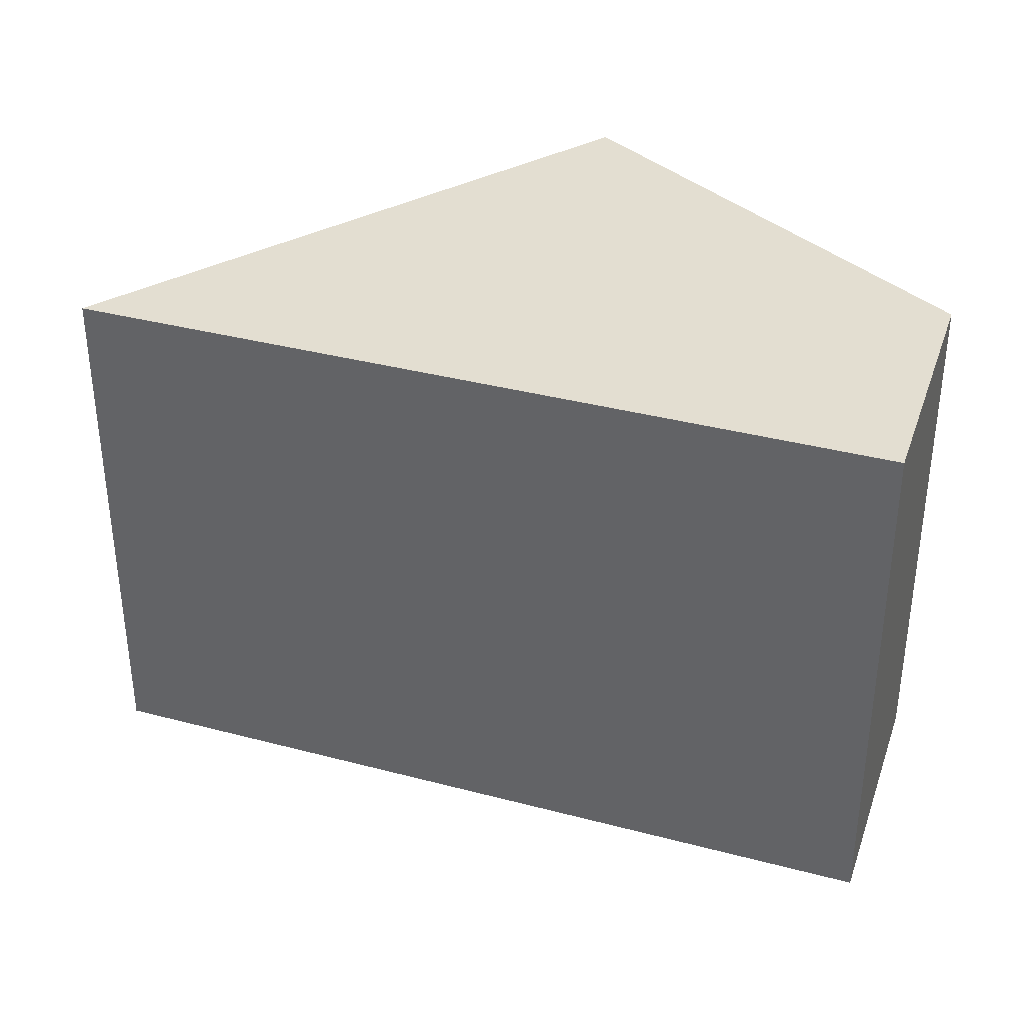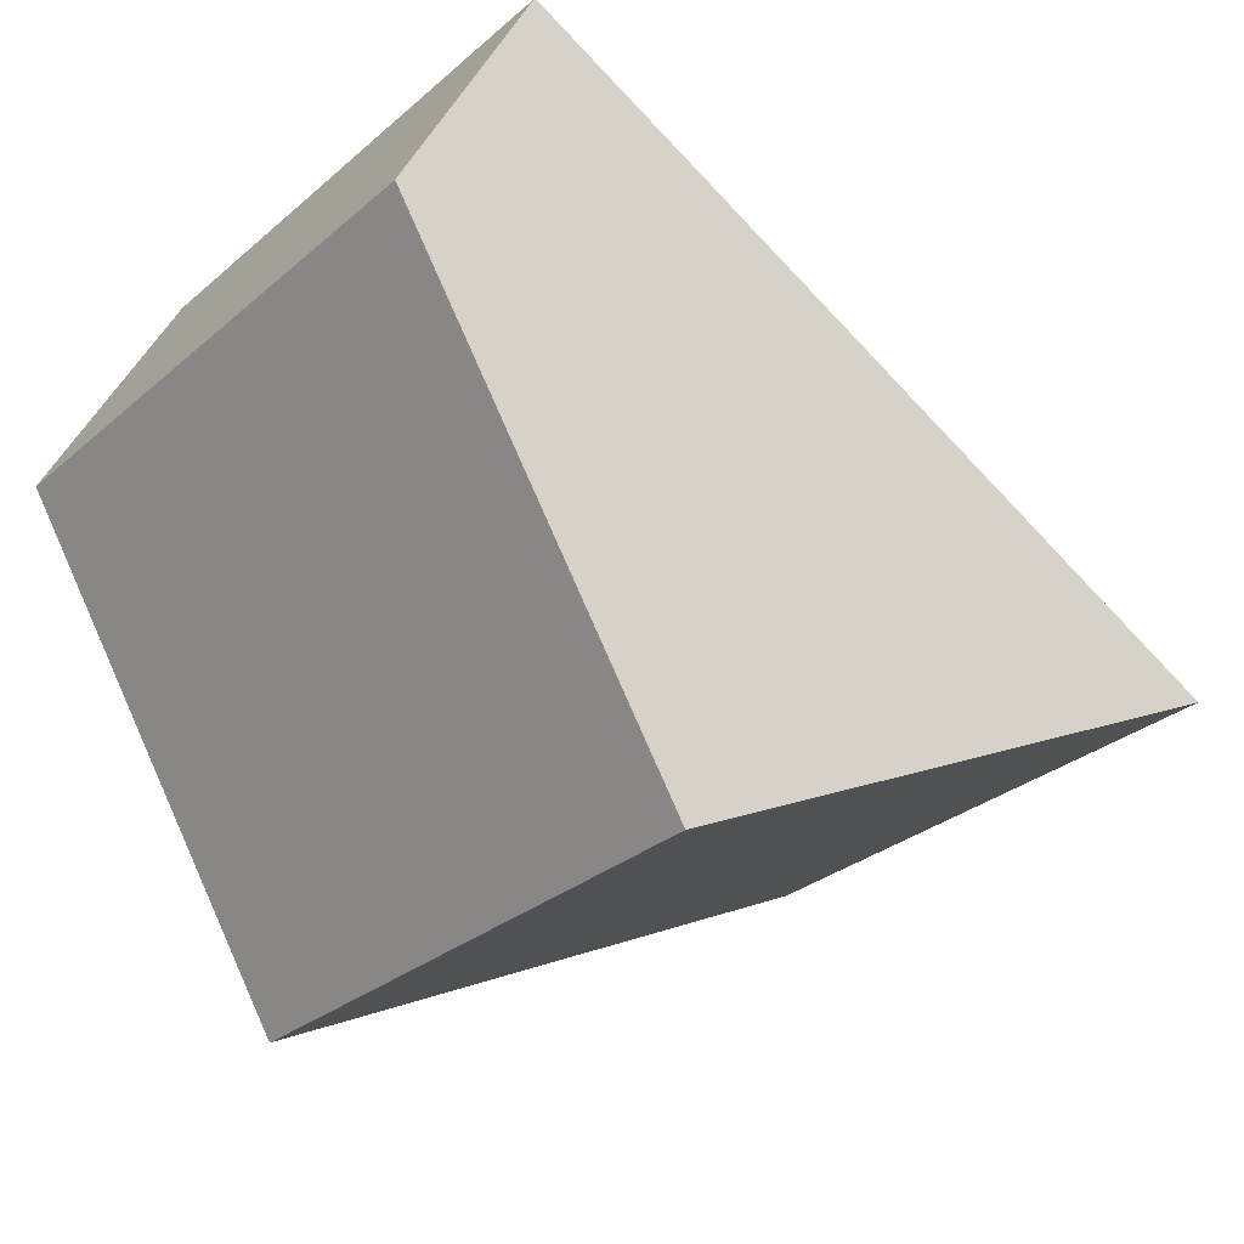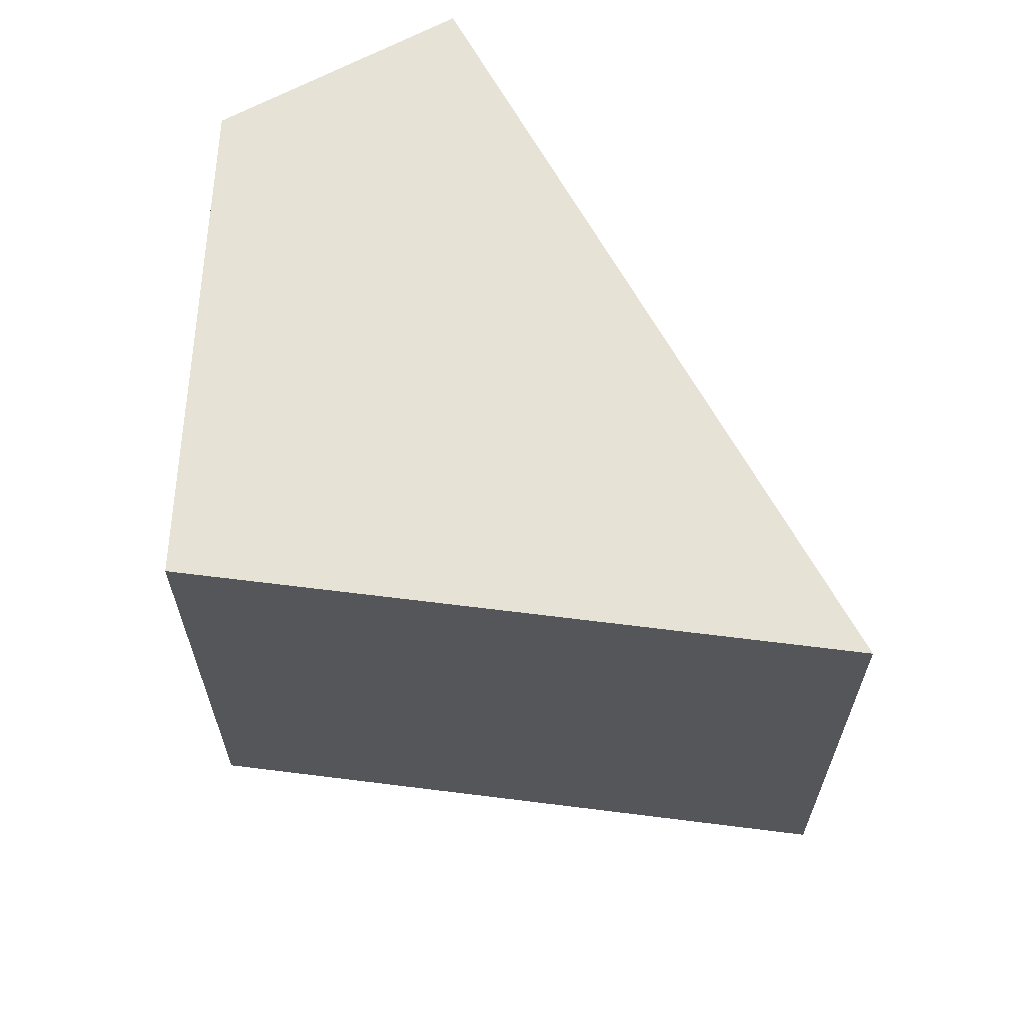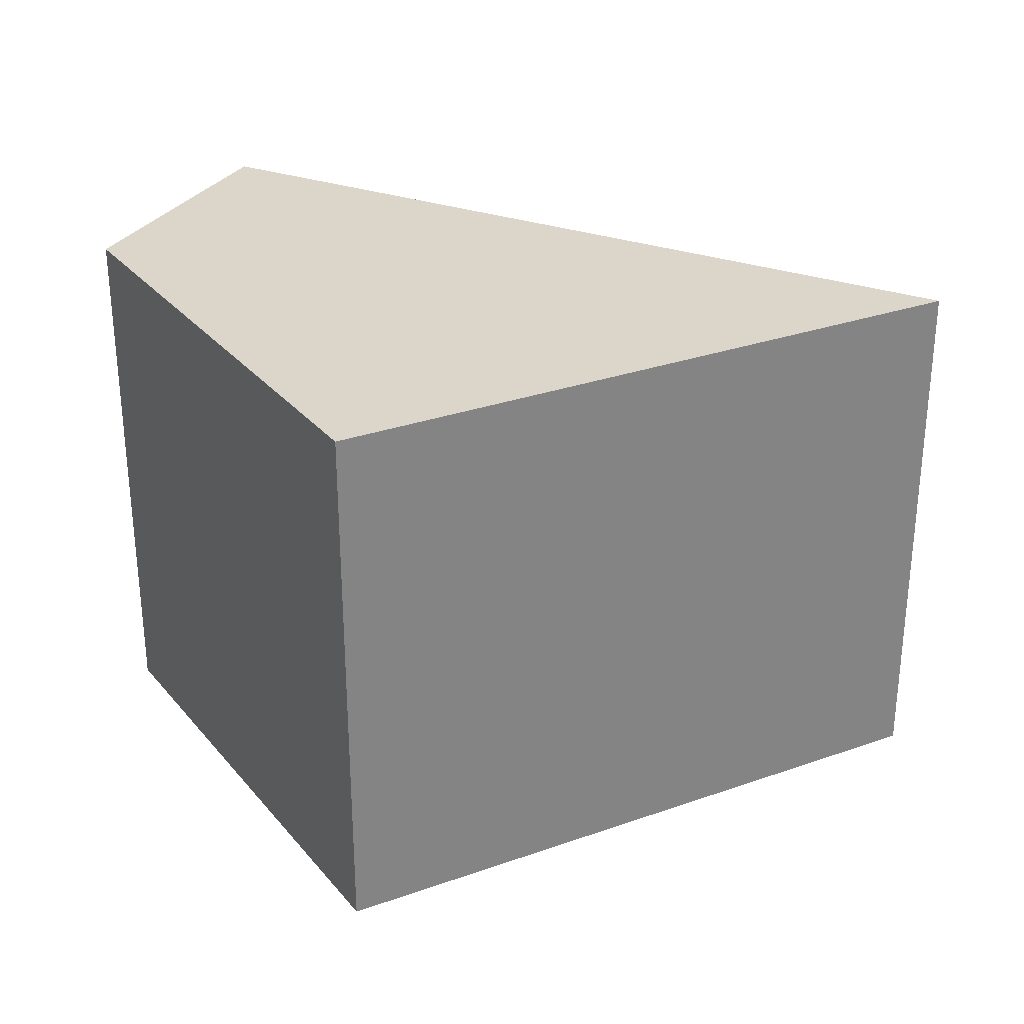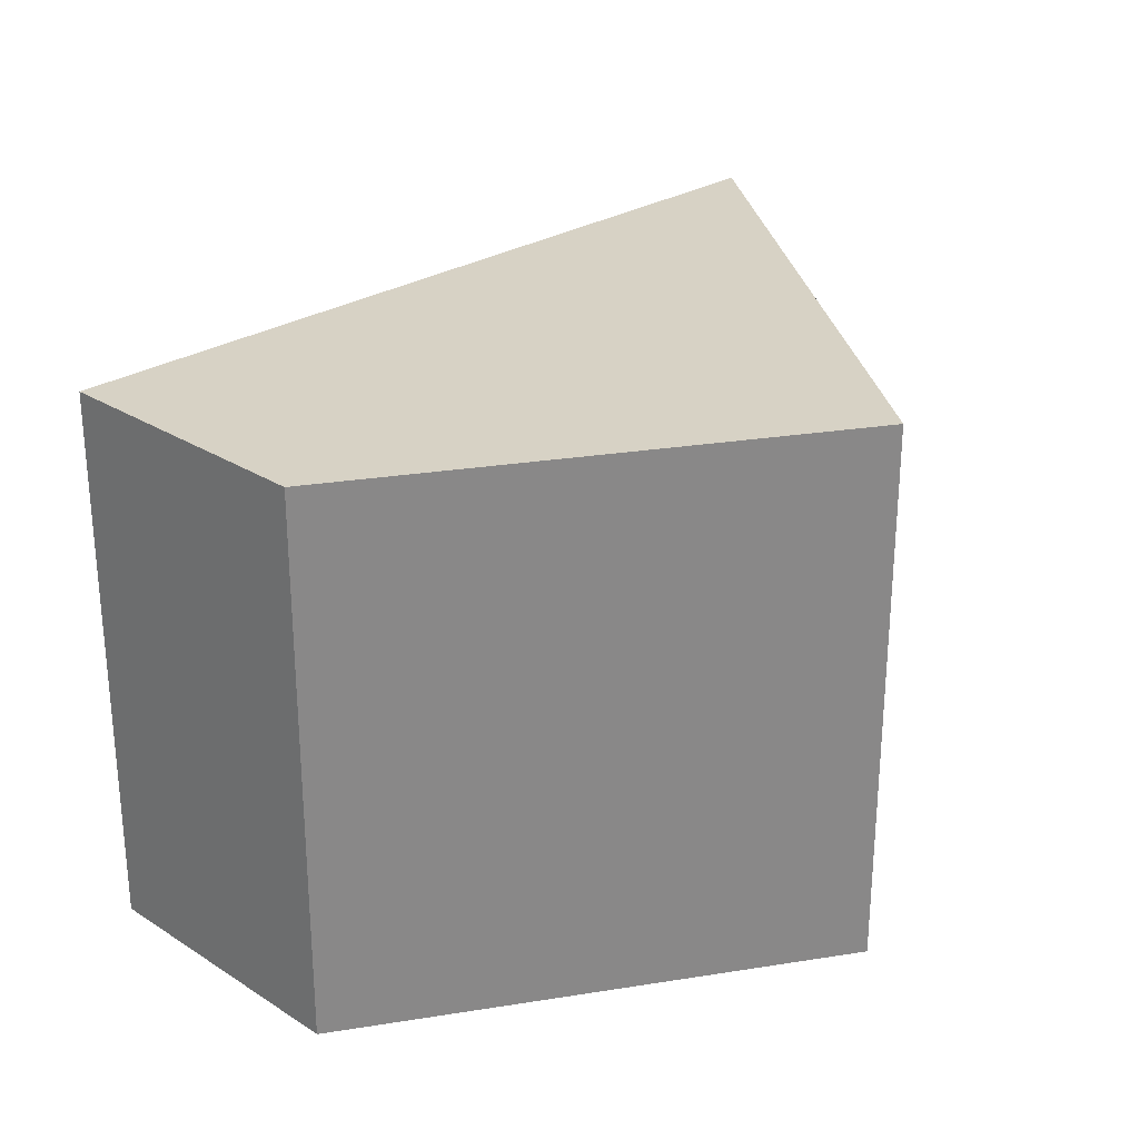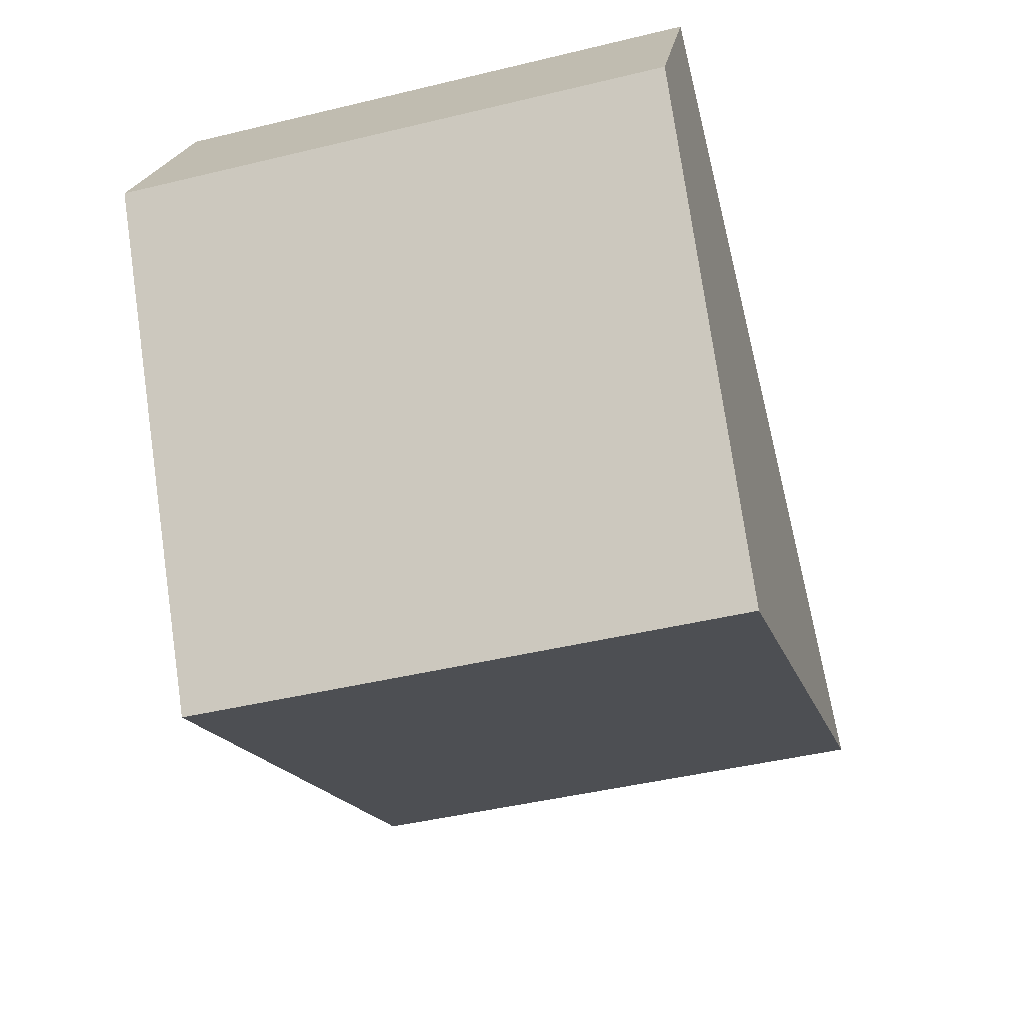
<metadata>
{"format":"obj","ext":"obj","renderer":"f3d","projection":"perspective","resolution":1024,"background":"white","views":[{"elev":36.1,"azim":-8.6,"up":"+Y"},{"elev":-29.5,"azim":140.9,"up":"+Z"},{"elev":63.7,"azim":-146.0,"up":"+Y"},{"elev":29.7,"azim":179.4,"up":"+Y"},{"elev":27.2,"azim":107.7,"up":"+Y"},{"elev":-44.4,"azim":105.8,"up":"+Z"}]}
</metadata>
<code>
v  1.697 5.233e-17 -0.8546
v  4.229 -1.36e-16 2.221
v  0 0 0
v  3.388 1.045e-16 -1.707
v  4.936 -5.008e-17 0.8179
v  4.936 3.076 0.8178
v  6.568e-05 3.076 -9.751e-05
v  4.229 3.076 2.221
v  1.697 3.076 -0.8547
v  3.388 3.076 -1.707
g defaultobject
f 1 2 3
f 2 1 4
f 2 4 5
f 6 7 8
f 7 6 9
f 9 6 10
f 7 2 8
f 2 7 3
f 8 5 6
f 5 8 2
f 6 4 10
f 4 6 5
f 9 4 1
f 4 9 10
f 7 1 3
f 1 7 9

</code>
